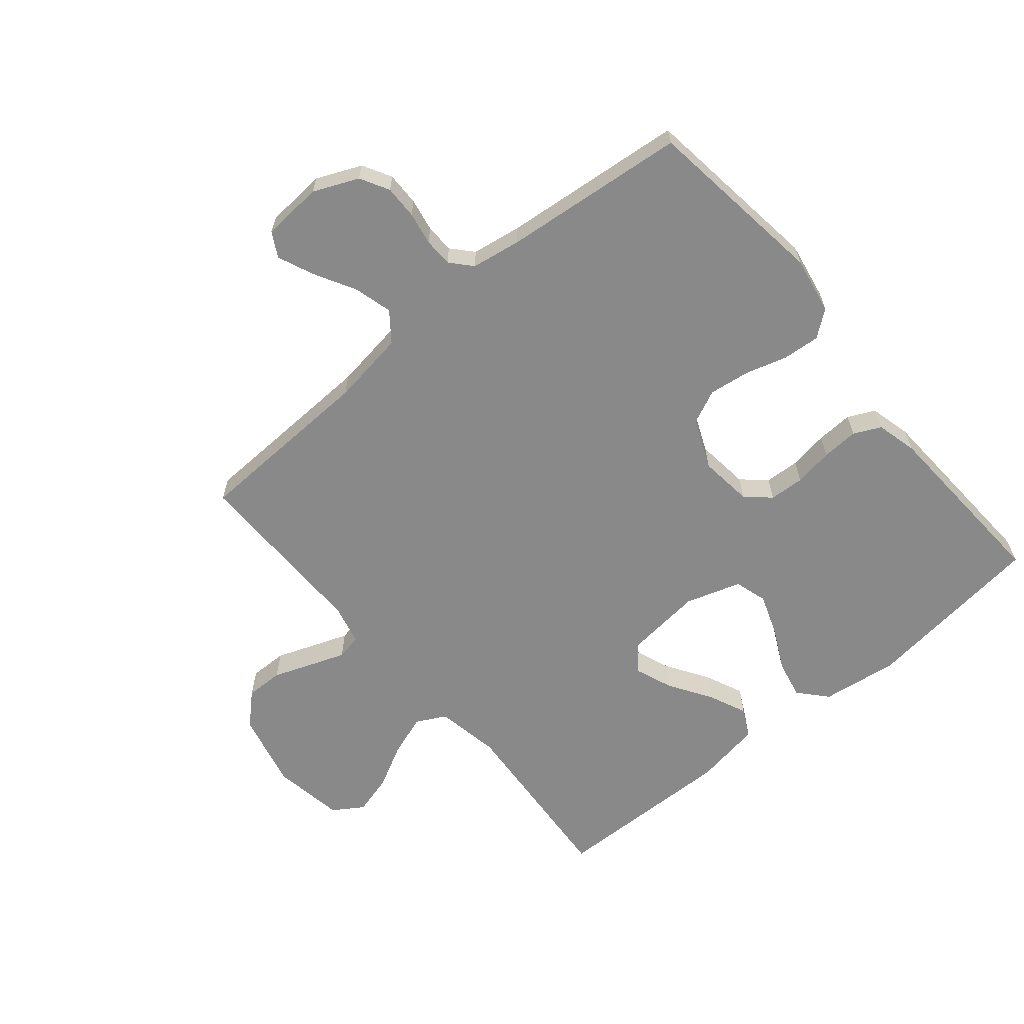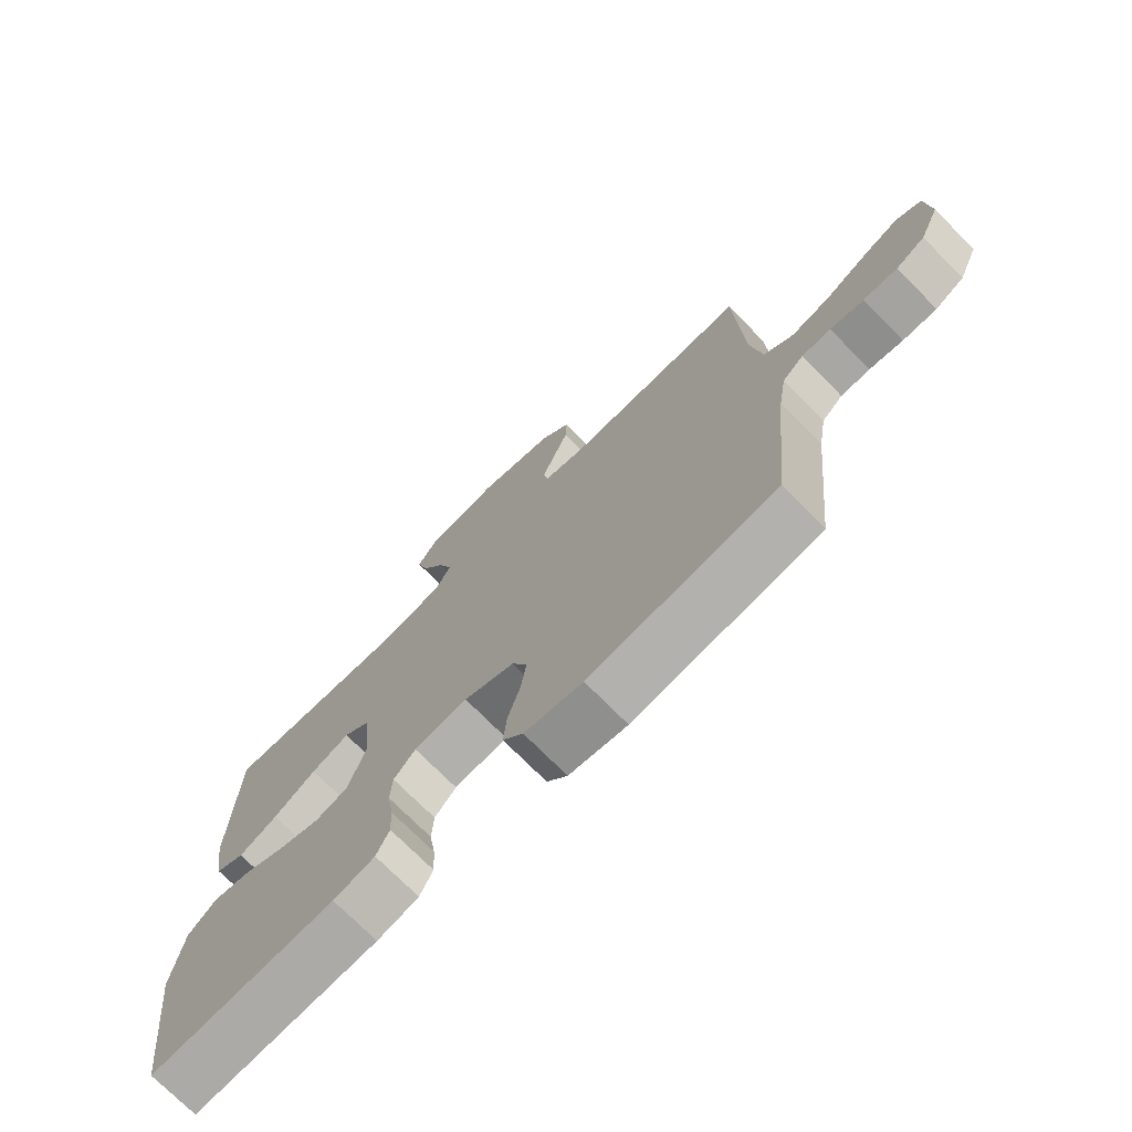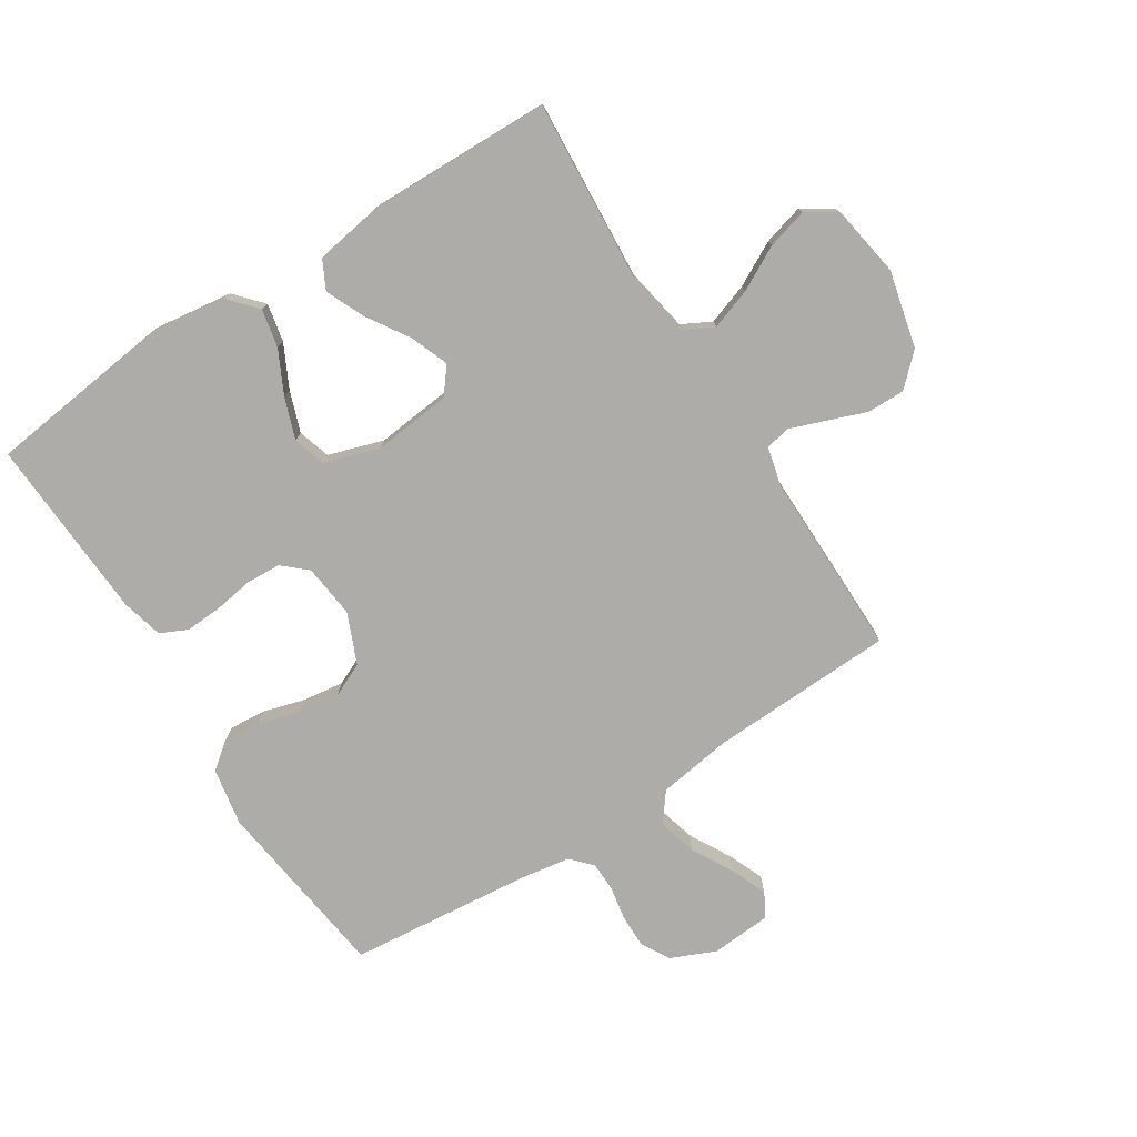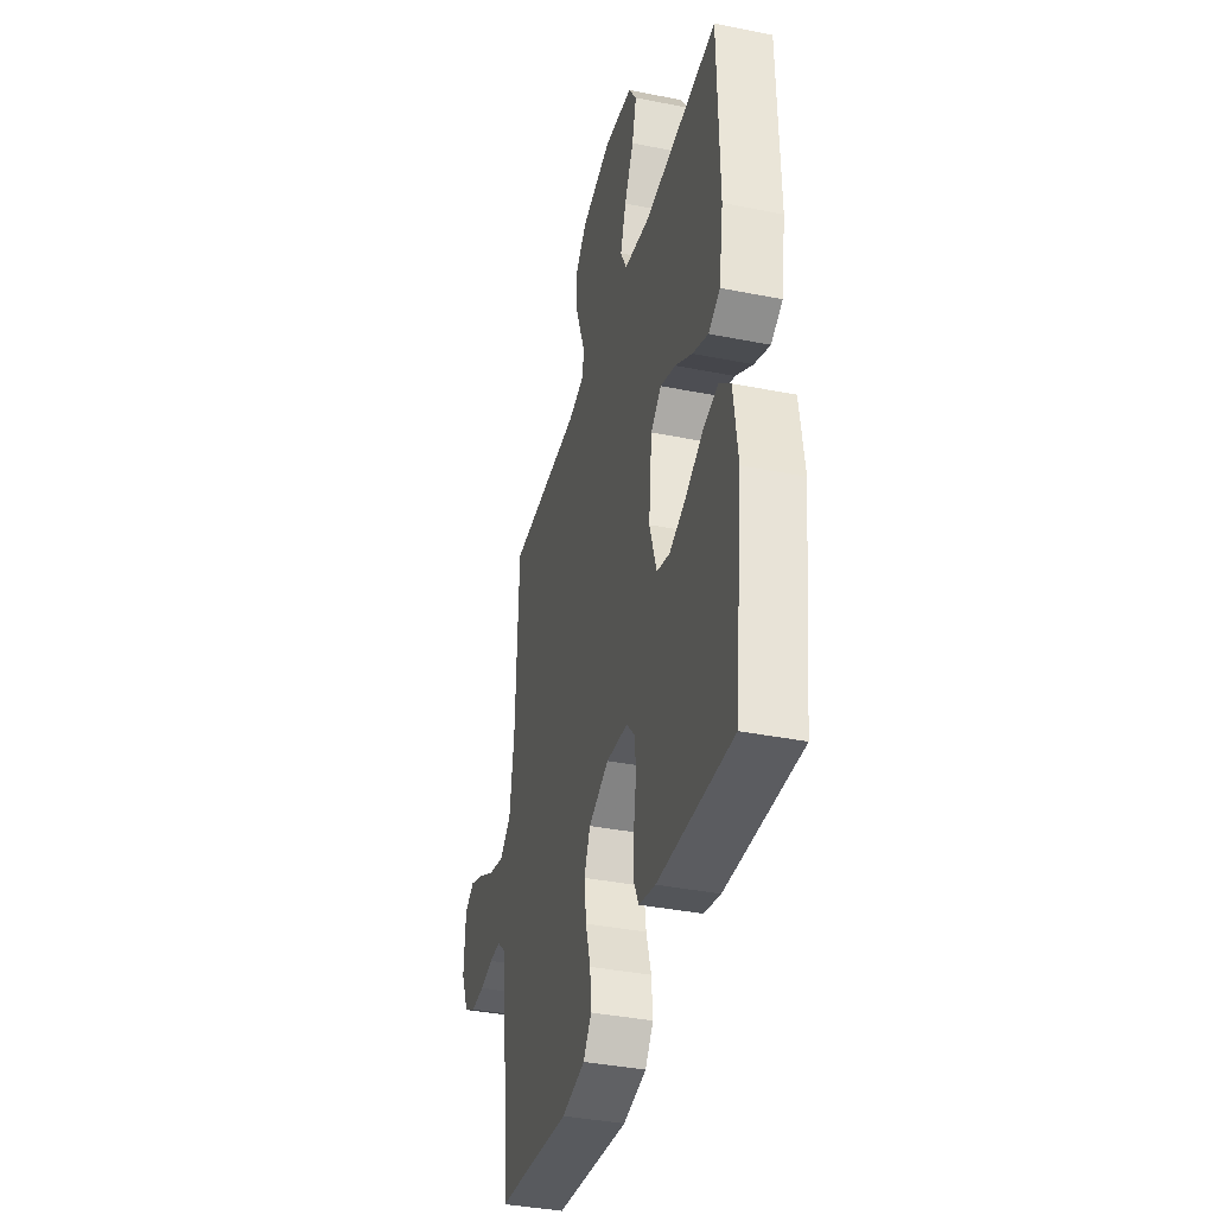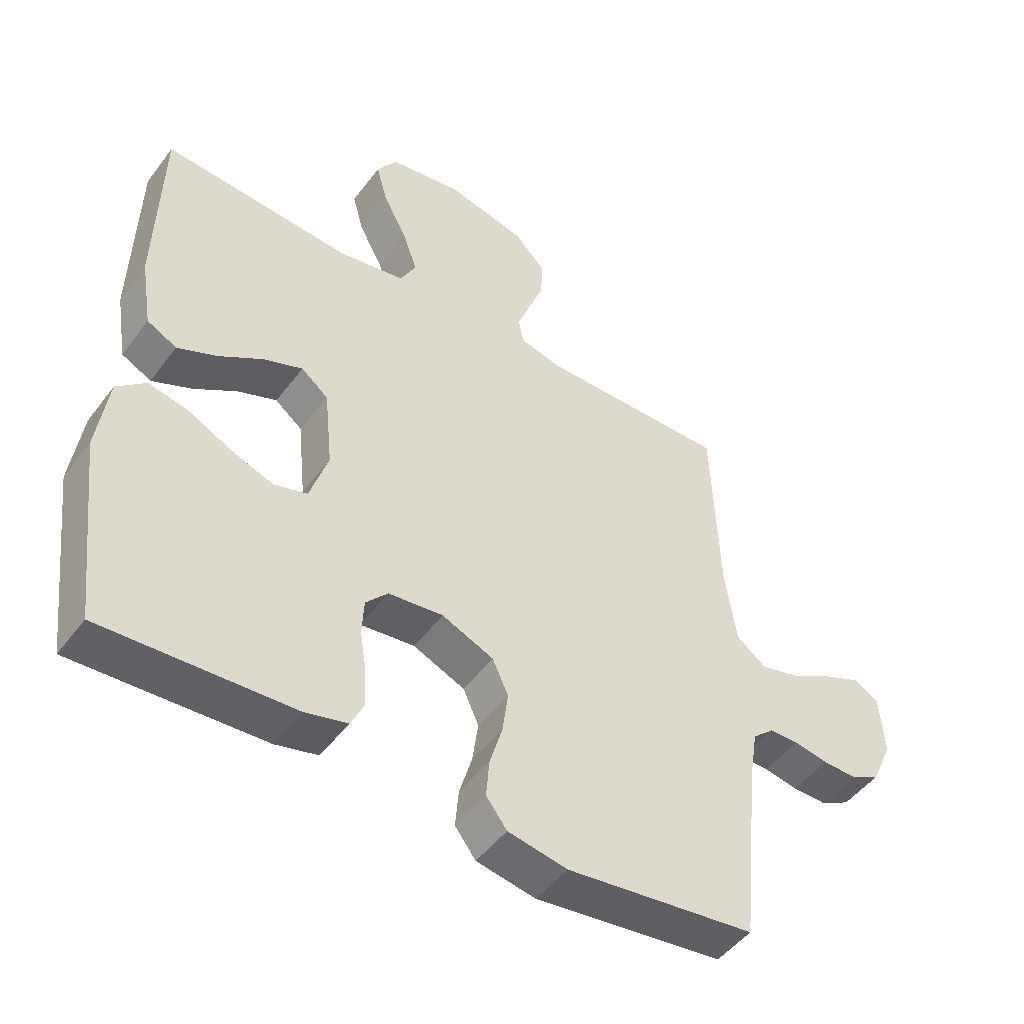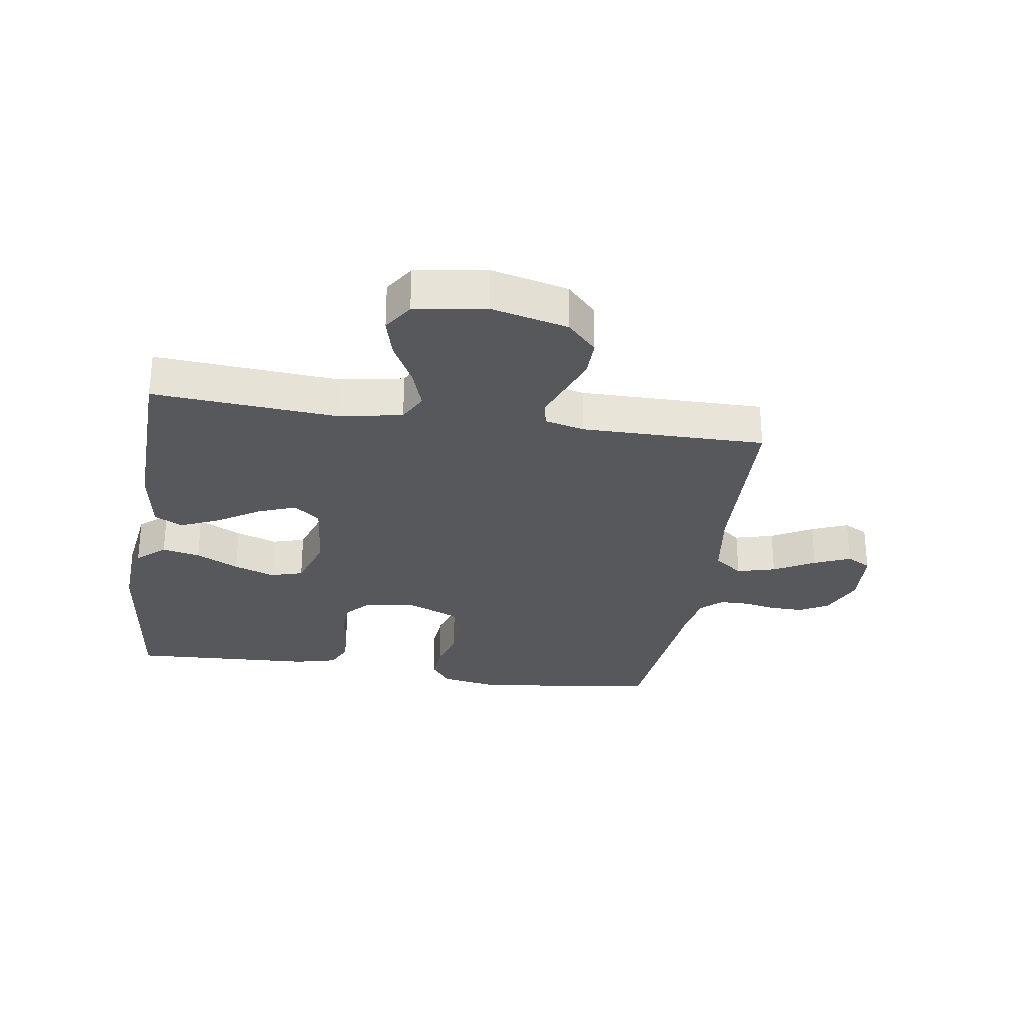
<metadata>
{"format":"obj","ext":"obj","renderer":"f3d","projection":"perspective","resolution":1024,"background":"white","views":[{"elev":-63.1,"azim":130.0,"up":"+Y"},{"elev":-73.6,"azim":44.7,"up":"+Z"},{"elev":-76.8,"azim":-57.4,"up":"+Y"},{"elev":-38.1,"azim":-104.2,"up":"+Z"},{"elev":-48.6,"azim":-35.1,"up":"+Z"},{"elev":-28.7,"azim":-8.8,"up":"+Y"}]}
</metadata>
<code>
v 0.5 0.07 -0.5
v 0.2 0.07 -0.539
v 0.106 0.07 -0.522
v 0.073 0.07 -0.479
v 0.078 0.07 -0.418
v 0.098 0.07 -0.35
v 0.107 0.07 -0.283
v 0.082 0.07 -0.228
v 0 0.07 -0.193
v -0.087 0.07 -0.203
v -0.122 0.07 -0.242
v -0.125 0.07 -0.299
v -0.115 0.07 -0.363
v -0.112 0.07 -0.423
v -0.133 0.07 -0.467
v -0.2 0.07 -0.484
v -0.5 0.07 -0.5
v -0.536 0.07 -0.2
v -0.519 0.07 -0.075
v -0.473 0.07 -0.034
v -0.411 0.07 -0.047
v -0.341 0.07 -0.082
v -0.274 0.07 -0.106
v -0.221 0.07 -0.09
v -0.192 0.07 0
v -0.205 0.07 0.127
v -0.248 0.07 0.161
v -0.31 0.07 0.137
v -0.379 0.07 0.093
v -0.442 0.07 0.065
v -0.489 0.07 0.089
v -0.507 0.07 0.2
v -0.5 0.07 0.5
v -0.2 0.07 0.478
v -0.095 0.07 0.497
v -0.07 0.07 0.545
v -0.093 0.07 0.612
v -0.131 0.07 0.684
v -0.149 0.07 0.75
v -0.117 0.07 0.799
v 0 0.07 0.818
v 0.125 0.07 0.788
v 0.173 0.07 0.738
v 0.172 0.07 0.676
v 0.148 0.07 0.612
v 0.127 0.07 0.555
v 0.135 0.07 0.514
v 0.2 0.07 0.498
v 0.5 0.07 0.5
v 0.511 0.07 0.2
v 0.529 0.07 0.078
v 0.576 0.07 0.042
v 0.639 0.07 0.059
v 0.706 0.07 0.096
v 0.765 0.07 0.121
v 0.805 0.07 0.099
v 0.812 0.07 0
v 0.78 0.07 -0.073
v 0.733 0.07 -0.099
v 0.678 0.07 -0.098
v 0.624 0.07 -0.088
v 0.577 0.07 -0.089
v 0.543 0.07 -0.12
v 0.53 0.07 -0.2
v 0.5 0 -0.5
v 0.2 0 -0.539
v 0.106 0 -0.522
v 0.073 0 -0.479
v 0.078 0 -0.418
v 0.098 0 -0.35
v 0.107 0 -0.283
v 0.082 0 -0.228
v 0 0 -0.193
v -0.087 0 -0.203
v -0.122 0 -0.242
v -0.125 0 -0.299
v -0.115 0 -0.363
v -0.112 0 -0.423
v -0.133 0 -0.467
v -0.2 0 -0.484
v -0.5 0 -0.5
v -0.536 0 -0.2
v -0.519 0 -0.075
v -0.473 0 -0.034
v -0.411 0 -0.047
v -0.341 0 -0.082
v -0.274 0 -0.106
v -0.221 0 -0.09
v -0.192 0 0
v -0.205 0 0.127
v -0.248 0 0.161
v -0.31 0 0.137
v -0.379 0 0.093
v -0.442 0 0.065
v -0.489 0 0.089
v -0.507 0 0.2
v -0.5 0 0.5
v -0.2 0 0.478
v -0.095 0 0.497
v -0.07 0 0.545
v -0.093 0 0.612
v -0.131 0 0.684
v -0.149 0 0.75
v -0.117 0 0.799
v 0 0 0.818
v 0.125 0 0.788
v 0.173 0 0.738
v 0.172 0 0.676
v 0.148 0 0.612
v 0.127 0 0.555
v 0.135 0 0.514
v 0.2 0 0.498
v 0.5 0 0.5
v 0.511 0 0.2
v 0.529 0 0.078
v 0.576 0 0.042
v 0.639 0 0.059
v 0.706 0 0.096
v 0.765 0 0.121
v 0.805 0 0.099
v 0.812 0 0
v 0.78 0 -0.073
v 0.733 0 -0.099
v 0.678 0 -0.098
v 0.624 0 -0.088
v 0.577 0 -0.089
v 0.543 0 -0.12
v 0.53 0 -0.2
f 58 59 60 61
f 58 61 62
f 57 58 62
f 56 57 62
f 53 54 55 56
f 52 53 56 62
f 51 52 62 63
f 48 49 50
f 47 48 50 51
f 42 43 44 45
f 42 45 46
f 41 42 46
f 40 41 46 47
f 37 38 39 40
f 36 37 40 47
f 31 32 33 34
f 31 34 35
f 28 29 30 31
f 27 28 31 35
f 26 27 35 36
f 19 20 21 22
f 19 22 23
f 18 19 23
f 17 18 23 24
f 15 16 17 24
f 12 13 14 15
f 3 4 5 6
f 3 6 7
f 64 1 2 3
f 64 3 7
f 63 64 7 8
f 51 63 8 9
f 47 51 9 10
f 25 26 36 47
f 25 47 10 11
f 12 15 24 25
f 11 12 25
f 125 124 123 122
f 126 125 122
f 126 122 121
f 126 121 120
f 120 119 118 117
f 126 120 117 116
f 127 126 116 115
f 114 113 112
f 115 114 112 111
f 109 108 107 106
f 110 109 106
f 110 106 105
f 111 110 105 104
f 104 103 102 101
f 111 104 101 100
f 98 97 96 95
f 99 98 95
f 95 94 93 92
f 99 95 92 91
f 100 99 91 90
f 86 85 84 83
f 87 86 83
f 87 83 82
f 88 87 82 81
f 88 81 80 79
f 79 78 77 76
f 70 69 68 67
f 71 70 67
f 67 66 65 128
f 71 67 128
f 72 71 128 127
f 73 72 127 115
f 74 73 115 111
f 111 100 90 89
f 75 74 111 89
f 89 88 79 76
f 89 76 75
f 1 65 66 2
f 2 66 67 3
f 3 67 68 4
f 4 68 69 5
f 5 69 70 6
f 6 70 71 7
f 7 71 72 8
f 8 72 73 9
f 9 73 74 10
f 10 74 75 11
f 11 75 76 12
f 12 76 77 13
f 13 77 78 14
f 14 78 79 15
f 15 79 80 16
f 16 80 81 17
f 17 81 82 18
f 18 82 83 19
f 19 83 84 20
f 20 84 85 21
f 21 85 86 22
f 22 86 87 23
f 23 87 88 24
f 24 88 89 25
f 25 89 90 26
f 26 90 91 27
f 27 91 92 28
f 28 92 93 29
f 29 93 94 30
f 30 94 95 31
f 31 95 96 32
f 32 96 97 33
f 33 97 98 34
f 34 98 99 35
f 35 99 100 36
f 36 100 101 37
f 37 101 102 38
f 38 102 103 39
f 39 103 104 40
f 40 104 105 41
f 41 105 106 42
f 42 106 107 43
f 43 107 108 44
f 44 108 109 45
f 45 109 110 46
f 46 110 111 47
f 47 111 112 48
f 48 112 113 49
f 49 113 114 50
f 50 114 115 51
f 51 115 116 52
f 52 116 117 53
f 53 117 118 54
f 54 118 119 55
f 55 119 120 56
f 56 120 121 57
f 57 121 122 58
f 58 122 123 59
f 59 123 124 60
f 60 124 125 61
f 61 125 126 62
f 62 126 127 63
f 63 127 128 64
f 64 128 65 1

</code>
